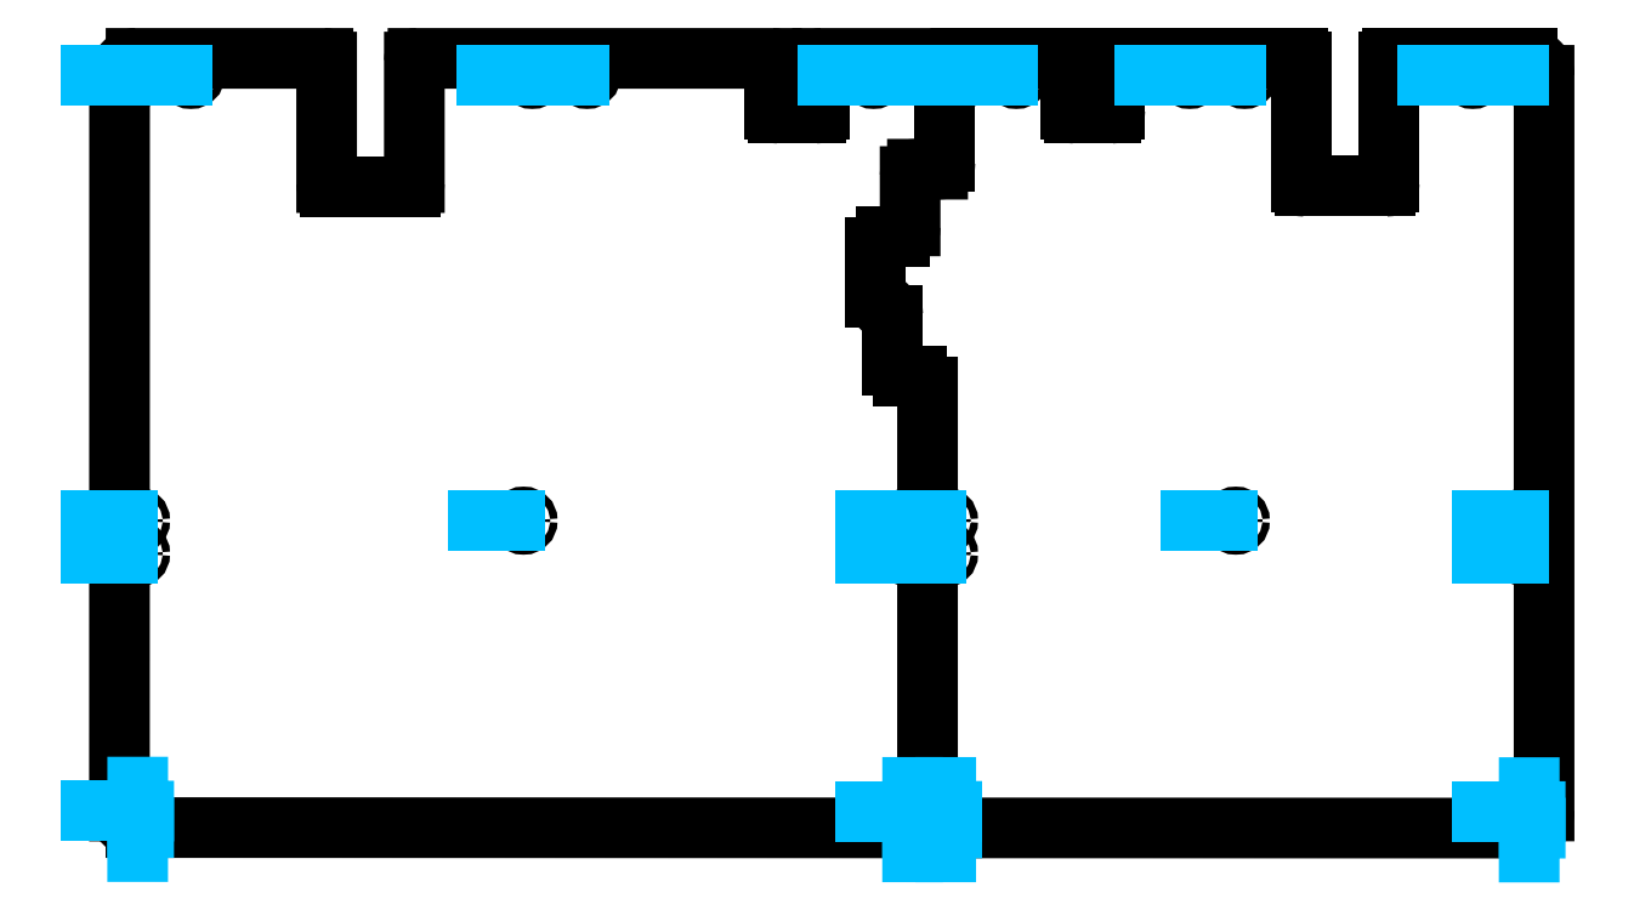
<metadata>
{"format":"dxf","ext":"dxf","renderer":"ezdxf+matplotlib","layout":"modelspace","background":"white","min_lineweight":24,"dpi":150}
</metadata>
<code>
0
SECTION
2
ENTITIES
0
LINE
8
0 (2)
10
236.2
20
55.57
30
0
11
236.2
21
-60.47
31
0
0
LINE
8
0 (2)
10
96.79
20
145.5
30
0
11
193.5
21
145.5
31
0
0
LINE
8
0 (2)
10
233.4
20
115.2
30
0
11
233.4
21
115.2
31
0
0
LINE
8
0 (2)
10
228.4
20
96.67
30
0
11
224.9
21
96.67
31
0
0
LINE
8
0 (2)
10
19.64
20
-65.03
30
0
11
232
21
-65.11
31
0
0
LINE
8
0 (2)
10
239
20
115.2
30
0
11
239
21
115.2
31
0
0
LINE
8
0 (2)
10
229.7
20
58.57
30
0
11
233.2
21
58.57
31
0
0
LINE
8
0 (2)
10
15.14
20
140.6
30
0
11
15.11
21
-60.5
31
0
0
LINE
8
0 (2)
10
195.5
20
130.5
30
0
11
205.5
21
130.5
31
0
0
LINE
8
0 (2)
10
207.5
20
145.5
30
0
11
236.5
21
145.5
31
0
0
LINE
8
0 (2)
10
241
20
141
30
0
11
241
21
117.2
31
0
0
LINE
8
0 (2)
10
233.4
20
115.2
30
0
11
239
21
115.2
31
0
0
LINE
8
0 (2)
10
221.9
20
93.67
30
0
11
221.9
21
80
31
0
0
LINE
8
0 (2)
10
240.7
20
-65.11
30
0
11
400.4
21
-65.17
31
0
0
LINE
8
0 (2)
10
288.4
20
145.5
30
0
11
337.5
21
145.5
31
0
0
LINE
8
0 (2)
10
231.4
20
113.2
30
0
11
231.4
21
99.67
31
0
0
LINE
8
0 (2)
10
245.5
20
145.5
30
0
11
274.4
21
145.5
31
0
0
LINE
8
0 (2)
10
226.7
20
75.24
30
0
11
226.7
21
61.57
31
0
0
LINE
8
0 (2)
10
19.65
20
145.5
30
0
11
70.79
21
145.5
31
0
0
LINE
8
0 (2)
10
404.9
20
140.9
30
0
11
404.9
21
-60.48
31
0
0
LINE
8
0 (2)
10
363.5
20
145.5
30
0
11
400.4
21
145.5
31
0
0
LINE
8
0 (2)
10
72.79
20
110.5
30
0
11
94.79
21
110.5
31
0
0
LINE
8
0 (2)
10
95.79
20
144.5
30
0
11
95.79
21
111.5
31
0
0
LINE
8
0 (2)
10
71.79
20
144.5
30
0
11
71.79
21
111.5
31
0
0
LINE
8
0 (2)
10
338.5
20
144.5
30
0
11
338.5
21
111.5
31
0
0
LINE
8
0 (2)
10
362.5
20
144.5
30
0
11
362.5
21
111.5
31
0
0
LINE
8
0 (2)
10
339.5
20
110.5
30
0
11
361.5
21
110.5
31
0
0
LINE
8
0 (2)
10
275.4
20
144.5
30
0
11
275.4
21
131.5
31
0
0
LINE
8
0 (2)
10
287.4
20
144.5
30
0
11
287.4
21
131.5
31
0
0
LINE
8
0 (2)
10
276.4
20
130.5
30
0
11
286.4
21
130.5
31
0
0
LINE
8
0 (2)
10
194.5
20
144.5
30
0
11
194.5
21
131.5
31
0
0
LINE
8
0 (2)
10
206.5
20
144.5
30
0
11
206.5
21
131.5
31
0
0
ARC
8
0 (2)
10
224.3
20
80
30
0
40
2.381
50
180
51
270
0
ARC
8
0 (2)
10
240.8
20
-60.55
30
0
40
4.56
50
178.9
51
269.6
0
ARC
8
0 (2)
10
224.9
20
93.67
30
0
40
3
50
90
51
180
0
ARC
8
0 (2)
10
19.64
20
-60.5
30
0
40
4.526
50
180
51
270
0
ARC
8
0 (2)
10
233.4
20
113.2
30
0
40
2.003
50
90.03
51
180
0
ARC
8
0 (2)
10
19.64
20
141
30
0
40
4.525
50
89.96
51
185.2
0
ARC
8
0 (2)
10
233.4
20
113.2
30
0
40
2.003
50
180
51
180
0
ARC
8
0 (2)
10
229.7
20
61.57
30
0
40
3
50
180
51
270
0
ARC
8
0 (2)
10
239
20
117.2
30
0
40
1.998
50
270
51
0.05636
0
ARC
8
0 (2)
10
224.3
20
75.24
30
0
40
2.381
50
0
51
90
0
ARC
8
0 (2)
10
245.5
20
141
30
0
40
4.525
50
90
51
180
0
ARC
8
0 (2)
10
236.4
20
141
30
0
40
4.525
50
360
51
88.93
0
ARC
8
0 (2)
10
400.4
20
-60.64
30
0
40
4.529
50
270.1
51
2.078
0
ARC
8
0 (2)
10
228.4
20
99.67
30
0
40
2.999
50
270
51
0.0135
0
ARC
8
0 (2)
10
19.64
20
-60.5
30
0
40
4.525
50
270
51
270
0
ARC
8
0 (2)
10
233.2
20
55.57
30
0
40
3.001
50
0.01019
51
90
0
ARC
8
0 (2)
10
239
20
117.2
30
0
40
1.998
50
359.9
51
360
0
ARC
8
0 (2)
10
228.4
20
99.67
30
0
40
4.498
50
270
51
270
0
ARC
8
0 (2)
10
231.6
20
-60.57
30
0
40
4.562
50
275.2
51
1.222
0
ARC
8
0 (2)
10
400.4
20
141
30
0
40
4.525
50
358.6
51
89.97
0
ARC
8
0 (2)
10
72.79
20
111.5
30
0
40
1
50
180
51
270
0
ARC
8
0 (2)
10
70.79
20
144.5
30
0
40
1
50
0
51
90
0
ARC
8
0 (2)
10
94.79
20
111.5
30
0
40
1
50
270
51
7.304e-05
0
ARC
8
0 (2)
10
96.79
20
144.5
30
0
40
1
50
90
51
180
0
ARC
8
0 (2)
10
193.5
20
144.5
30
0
40
1
50
0
51
90
0
ARC
8
0 (2)
10
207.5
20
144.5
30
0
40
1
50
90
51
180
0
ARC
8
0 (2)
10
205.5
20
131.5
30
0
40
1
50
270
51
4.771e-11
0
ARC
8
0 (2)
10
195.5
20
131.5
30
0
40
1
50
180
51
270
0
ARC
8
0 (2)
10
274.4
20
144.5
30
0
40
1
50
0
51
90
0
ARC
8
0 (2)
10
288.4
20
144.5
30
0
40
1
50
90
51
180
0
ARC
8
0 (2)
10
286.4
20
131.5
30
0
40
1
50
270
51
2.389e-05
0
ARC
8
0 (2)
10
276.4
20
131.5
30
0
40
1
50
180
51
270
0
ARC
8
0 (2)
10
337.5
20
144.5
30
0
40
1
50
2.389e-05
51
90
0
ARC
8
0 (2)
10
363.5
20
144.5
30
0
40
1
50
90
51
180
0
ARC
8
0 (2)
10
361.5
20
111.5
30
0
40
1
50
270
51
360
0
ARC
8
0 (2)
10
339.5
20
111.5
30
0
40
1
50
180
51
270
0
CIRCLE
8
0 (2)
10
260.5
20
141
30
0
40
1
0
CIRCLE
8
0 (2)
10
322.9
20
141
30
0
40
1
0
CIRCLE
8
0 (2)
10
245.5
20
141
30
0
40
1
0
CIRCLE
8
0 (2)
10
385.4
20
141
30
0
40
1
0
CIRCLE
8
0 (2)
10
400.4
20
141
30
0
40
1
0
CIRCLE
8
0 (2)
10
307.9
20
141
30
0
40
1
0
CIRCLE
8
0 (2)
10
400.4
20
18.99
30
0
40
1
0
CIRCLE
8
0 (2)
10
240.7
20
-60.59
30
0
40
1
0
CIRCLE
8
0 (2)
10
400.4
20
-60.65
30
0
40
1
0
CIRCLE
8
0 (2)
10
143
20
141
30
0
40
1
0
CIRCLE
8
0 (2)
10
128
20
141
30
0
40
1
0
CIRCLE
8
0 (2)
10
19.64
20
141
30
0
40
1
0
CIRCLE
8
0 (2)
10
400.4
20
9.944
30
0
40
1
0
CIRCLE
8
0 (2)
10
125.7
20
18.99
30
0
40
1
0
CIRCLE
8
0 (2)
10
231.7
20
-60.58
30
0
40
1
0
CIRCLE
8
0 (2)
10
221.4
20
141
30
0
40
1
0
CIRCLE
8
0 (2)
10
240.7
20
18.99
30
0
40
1
0
CIRCLE
8
0 (2)
10
19.64
20
18.99
30
0
40
1
0
CIRCLE
8
0 (2)
10
231.7
20
18.99
30
0
40
1
0
CIRCLE
8
0 (2)
10
320.5
20
18.99
30
0
40
1
0
CIRCLE
8
0 (2)
10
19.64
20
-60.5
30
0
40
1
0
CIRCLE
8
0 (2)
10
34.64
20
141
30
0
40
1
0
CIRCLE
8
0 (2)
10
240.7
20
9.944
30
0
40
1
0
CIRCLE
8
0 (2)
10
236.4
20
141
30
0
40
1
0
CIRCLE
8
0 (2)
10
231.7
20
9.944
30
0
40
1
0
CIRCLE
8
0 (2)
10
19.64
20
9.944
30
0
40
1
0
DIMENSION
8
Dimensions
280
     0
2
*D1
10
241.2
20
-65.11
30
0
11
241.2
21
-62.85
31
0
70
   161
71
     5
42
4.525
73
     0
74
     0
75
     0
3
ISO-25
13
240.7
23
-60.59
33
0
14
240.7
24
-65.11
34
0
0
DIMENSION
8
Dimensions
280
     0
2
*D2
10
400.8
20
-65.17
30
0
11
400.8
21
-62.91
31
0
70
   161
71
     5
42
4.525
73
     0
74
     0
75
     0
3
ISO-25
13
400.4
23
-60.65
33
0
14
400.4
24
-65.17
34
0
0
DIMENSION
8
Dimensions
280
     0
2
*D3
10
232.1
20
-65.11
30
0
11
232.1
21
-62.85
31
0
70
   161
71
     5
42
4.525
73
     0
74
     0
75
     0
3
ISO-25
13
231.7
23
-60.58
33
0
14
231.7
24
-65.11
34
0
0
DIMENSION
8
Dimensions
280
     0
2
*D4
10
20.09
20
-65.03
30
0
11
20.1
21
-62.77
31
0
70
   161
71
     5
42
4.525
73
     0
74
     0
75
     0
3
ISO-25
13
19.64
23
-60.5
33
0
14
19.64
24
-65.03
34
0
0
DIMENSION
8
Dimensions
280
     0
2
*D5
10
127
20
141
30
0
11
119.1
21
141
31
0
70
   163
71
     5
42
2
73
     0
74
     0
75
     0
3
ISO-25
15
129
25
141
35
0
40
0
0
DIMENSION
8
Dimensions
280
     0
2
*D6
10
230.7
20
9.944
30
0
11
222.7
21
9.944
31
0
70
   163
71
     5
42
2
73
     0
74
     0
75
     0
3
ISO-25
15
232.7
25
9.944
35
0
40
0
0
DIMENSION
8
Dimensions
280
     0
2
*D7
10
235.4
20
141
30
0
11
227.5
21
141
31
0
70
   163
71
     5
42
2
73
     0
74
     0
75
     0
3
ISO-25
15
237.4
25
141
35
0
40
0
0
DIMENSION
8
Dimensions
280
     0
2
*D8
10
18.64
20
141
30
0
11
10.68
21
141
31
0
70
   163
71
     5
42
2
73
     0
74
     0
75
     0
3
ISO-25
15
20.64
25
141
35
0
40
0
0
DIMENSION
8
Dimensions
280
     0
2
*D9
10
33.64
20
141
30
0
11
25.68
21
141
31
0
70
   163
71
     5
42
2
73
     0
74
     0
75
     0
3
ISO-25
15
35.64
25
141
35
0
40
0
0
DIMENSION
8
Dimensions
280
     0
2
*D10
10
142
20
141
30
0
11
134.1
21
141
31
0
70
   163
71
     5
42
2
73
     0
74
     0
75
     0
3
ISO-25
15
144
25
141
35
0
40
0
0
DIMENSION
8
Dimensions
280
     0
2
*D11
10
399.4
20
-60.65
30
0
11
391.4
21
-60.65
31
0
70
   163
71
     5
42
2
73
     0
74
     0
75
     0
3
ISO-25
15
401.4
25
-60.65
35
0
40
0
0
DIMENSION
8
Dimensions
280
     0
2
*D12
10
220.4
20
141
30
0
11
212.5
21
141
31
0
70
   163
71
     5
42
2
73
     0
74
     0
75
     0
3
ISO-25
15
222.4
25
141
35
0
40
0
0
DIMENSION
8
Dimensions
280
     0
2
*D13
10
244.5
20
141
30
0
11
236.5
21
141
31
0
70
   163
71
     5
42
2
73
     0
74
     0
75
     0
3
ISO-25
15
246.5
25
141
35
0
40
0
0
DIMENSION
8
Dimensions
280
     0
2
*D14
10
259.5
20
141
30
0
11
251.5
21
141
31
0
70
   163
71
     5
42
2
73
     0
74
     0
75
     0
3
ISO-25
15
261.5
25
141
35
0
40
0
0
DIMENSION
8
Dimensions
280
     0
2
*D15
10
306.9
20
141
30
0
11
299
21
141
31
0
70
   163
71
     5
42
2
73
     0
74
     0
75
     0
3
ISO-25
15
308.9
25
141
35
0
40
0
0
DIMENSION
8
Dimensions
280
     0
2
*D16
10
321.9
20
141
30
0
11
314
21
141
31
0
70
   163
71
     5
42
2
73
     0
74
     0
75
     0
3
ISO-25
15
323.9
25
141
35
0
40
0
0
DIMENSION
8
Dimensions
280
     0
2
*D17
10
384.4
20
141
30
0
11
376.4
21
141
31
0
70
   163
71
     5
42
2
73
     0
74
     0
75
     0
3
ISO-25
15
386.4
25
141
35
0
40
0
0
DIMENSION
8
Dimensions
280
     0
2
*D18
10
399.4
20
141
30
0
11
391.4
21
141
31
0
70
   163
71
     5
42
2
73
     0
74
     0
75
     0
3
ISO-25
15
401.4
25
141
35
0
40
0
0
DIMENSION
8
Dimensions
280
     0
2
*D19
10
399.4
20
9.944
30
0
11
391.4
21
9.944
31
0
70
   163
71
     5
42
2
73
     0
74
     0
75
     0
3
ISO-25
15
401.4
25
9.944
35
0
40
0
0
DIMENSION
8
Dimensions
280
     0
2
*D20
10
230.7
20
-60.58
30
0
11
222.7
21
-60.58
31
0
70
   163
71
     5
42
2
73
     0
74
     0
75
     0
3
ISO-25
15
232.7
25
-60.58
35
0
40
0
0
DIMENSION
8
Dimensions
280
     0
2
*D21
10
399.4
20
18.99
30
0
11
391.4
21
18.99
31
0
70
   163
71
     5
42
2
73
     0
74
     0
75
     0
3
ISO-25
15
401.4
25
18.99
35
0
40
0
0
DIMENSION
8
Dimensions
280
     0
2
*D22
10
319.5
20
18.99
30
0
11
311.6
21
18.99
31
0
70
   163
71
     5
42
2
73
     0
74
     0
75
     0
3
ISO-25
15
321.5
25
18.99
35
0
40
0
0
DIMENSION
8
Dimensions
280
     0
2
*D23
10
239.7
20
18.99
30
0
11
231.8
21
18.99
31
0
70
   163
71
     5
42
2
73
     0
74
     0
75
     0
3
ISO-25
15
241.7
25
18.99
35
0
40
0
0
DIMENSION
8
Dimensions
280
     0
2
*D24
10
239.7
20
9.944
30
0
11
231.8
21
9.944
31
0
70
   163
71
     5
42
2
73
     0
74
     0
75
     0
3
ISO-25
15
241.7
25
9.944
35
0
40
0
0
DIMENSION
8
Dimensions
280
     0
2
*D25
10
230.7
20
18.99
30
0
11
222.7
21
18.99
31
0
70
   163
71
     5
42
2
73
     0
74
     0
75
     0
3
ISO-25
15
232.7
25
18.99
35
0
40
0
0
DIMENSION
8
Dimensions
280
     0
2
*D26
10
239.7
20
-60.59
30
0
11
231.8
21
-60.59
31
0
70
   163
71
     5
42
2
73
     0
74
     0
75
     0
3
ISO-25
15
241.7
25
-60.59
35
0
40
0
0
DIMENSION
8
Dimensions
280
     0
2
*D27
10
124.7
20
18.99
30
0
11
116.7
21
18.99
31
0
70
   163
71
     5
42
2
73
     0
74
     0
75
     0
3
ISO-25
15
126.7
25
18.99
35
0
40
0
0
DIMENSION
8
Dimensions
280
     0
2
*D28
10
18.64
20
-60.5
30
0
11
10.68
21
-60.5
31
0
70
   163
71
     5
42
2
73
     0
74
     0
75
     0
3
ISO-25
15
20.64
25
-60.5
35
0
40
0
0
DIMENSION
8
Dimensions
280
     0
2
*D29
10
18.64
20
9.944
30
0
11
10.68
21
9.944
31
0
70
   163
71
     5
42
2
73
     0
74
     0
75
     0
3
ISO-25
15
20.64
25
9.944
35
0
40
0
0
DIMENSION
8
Dimensions
280
     0
2
*D30
10
18.64
20
18.99
30
0
11
10.68
21
18.99
31
0
70
   163
71
     5
42
2
73
     0
74
     0
75
     0
3
ISO-25
15
20.64
25
18.99
35
0
40
0
0
ENDSEC
0
EOF

</code>
